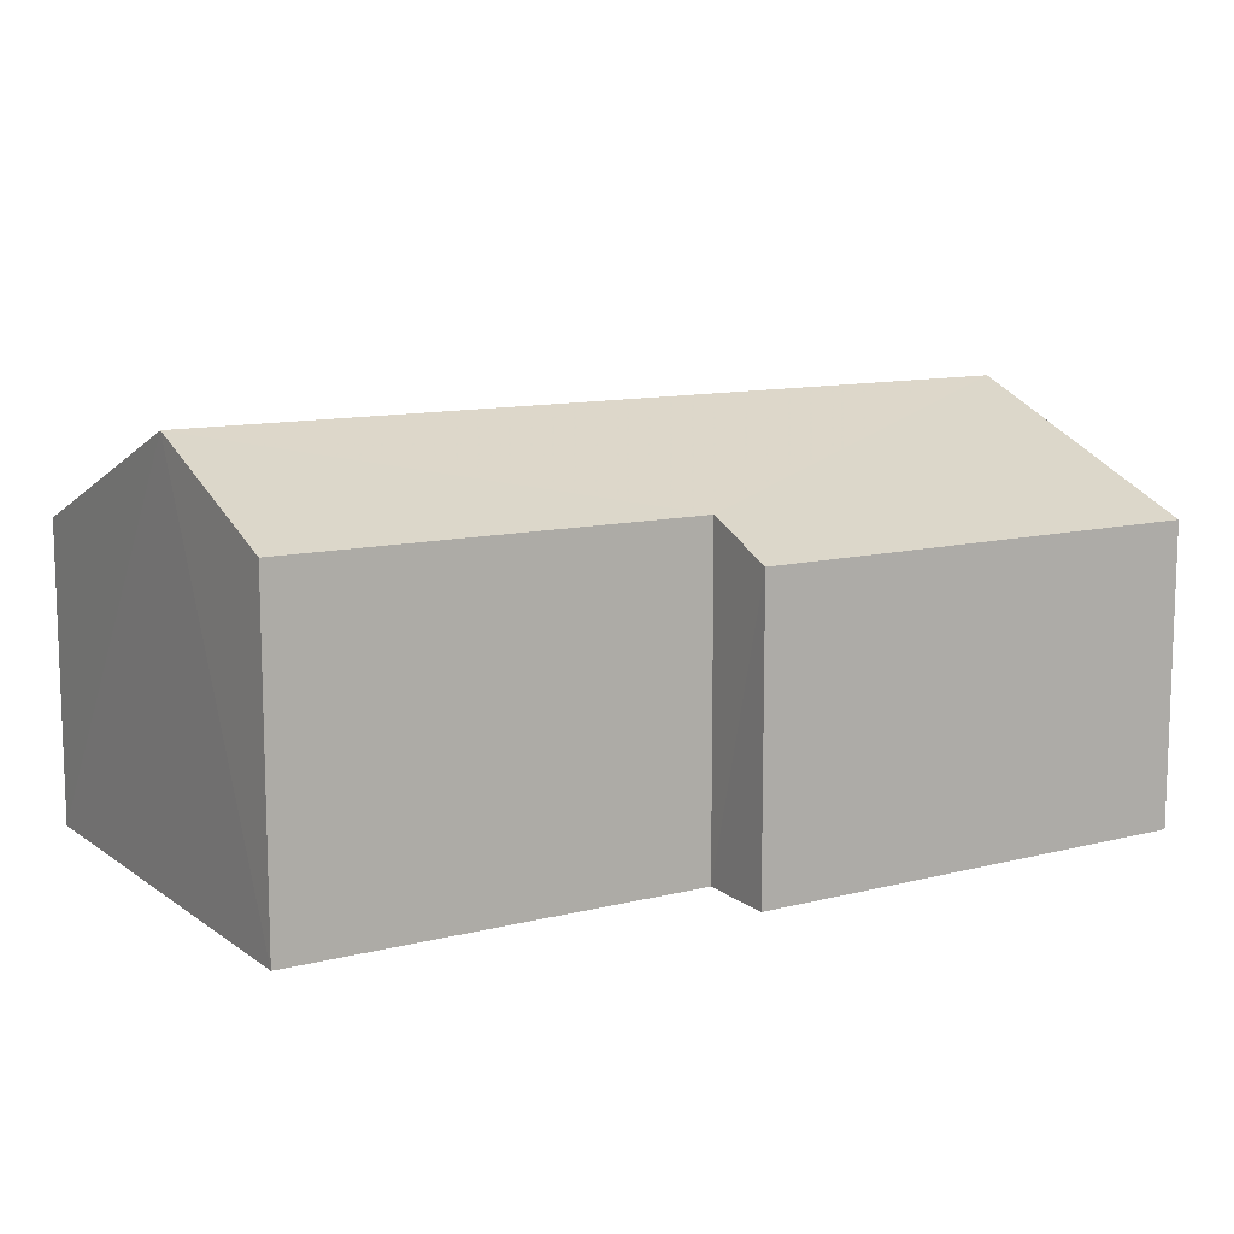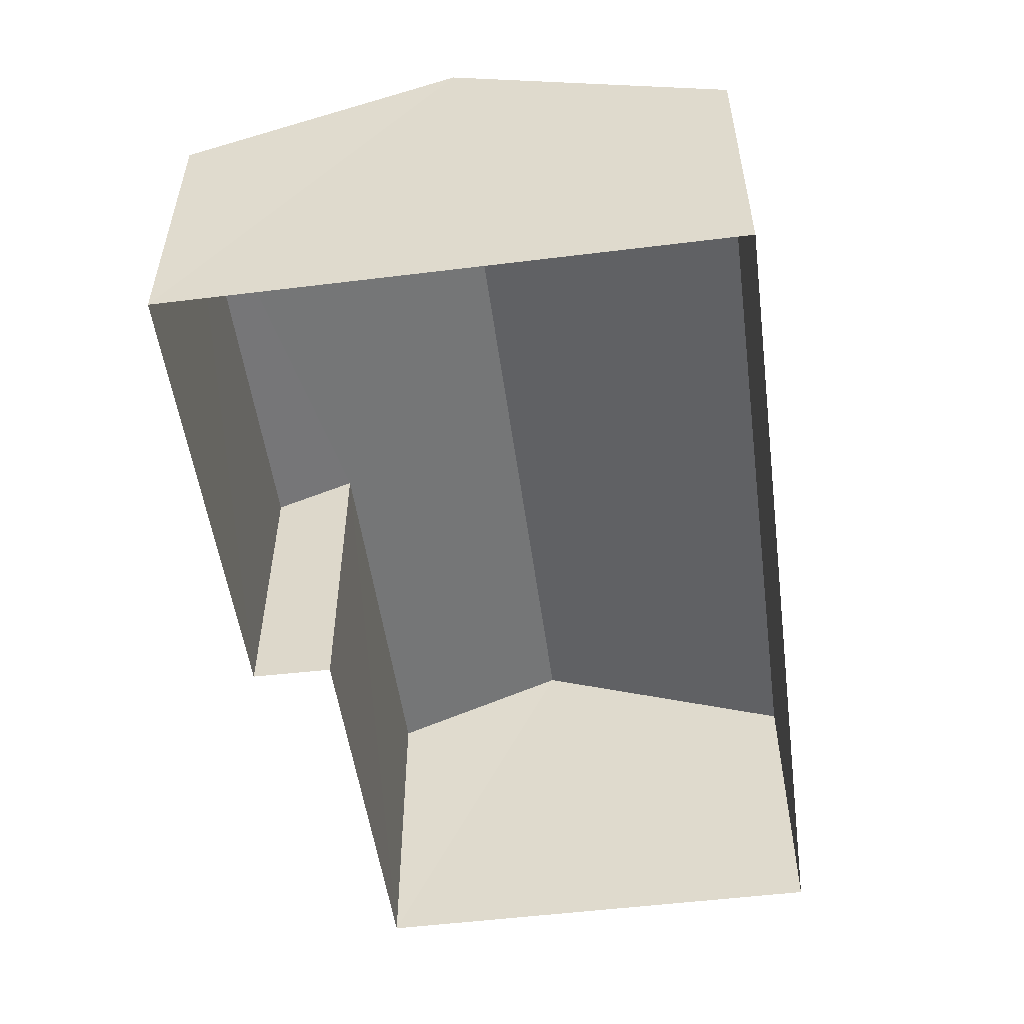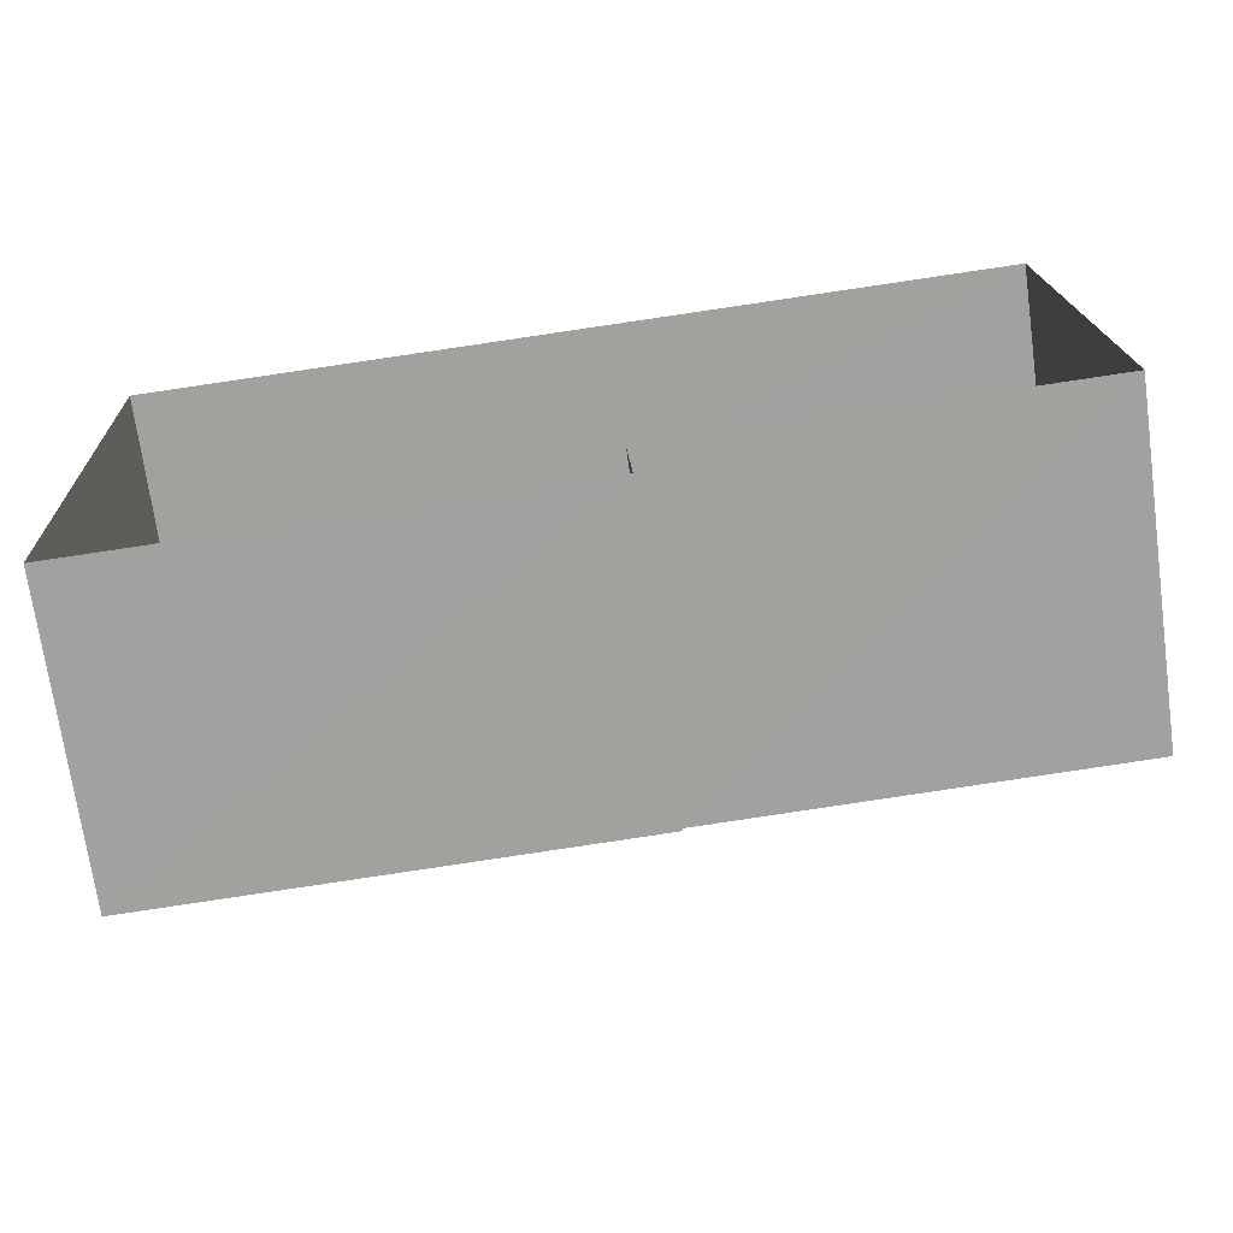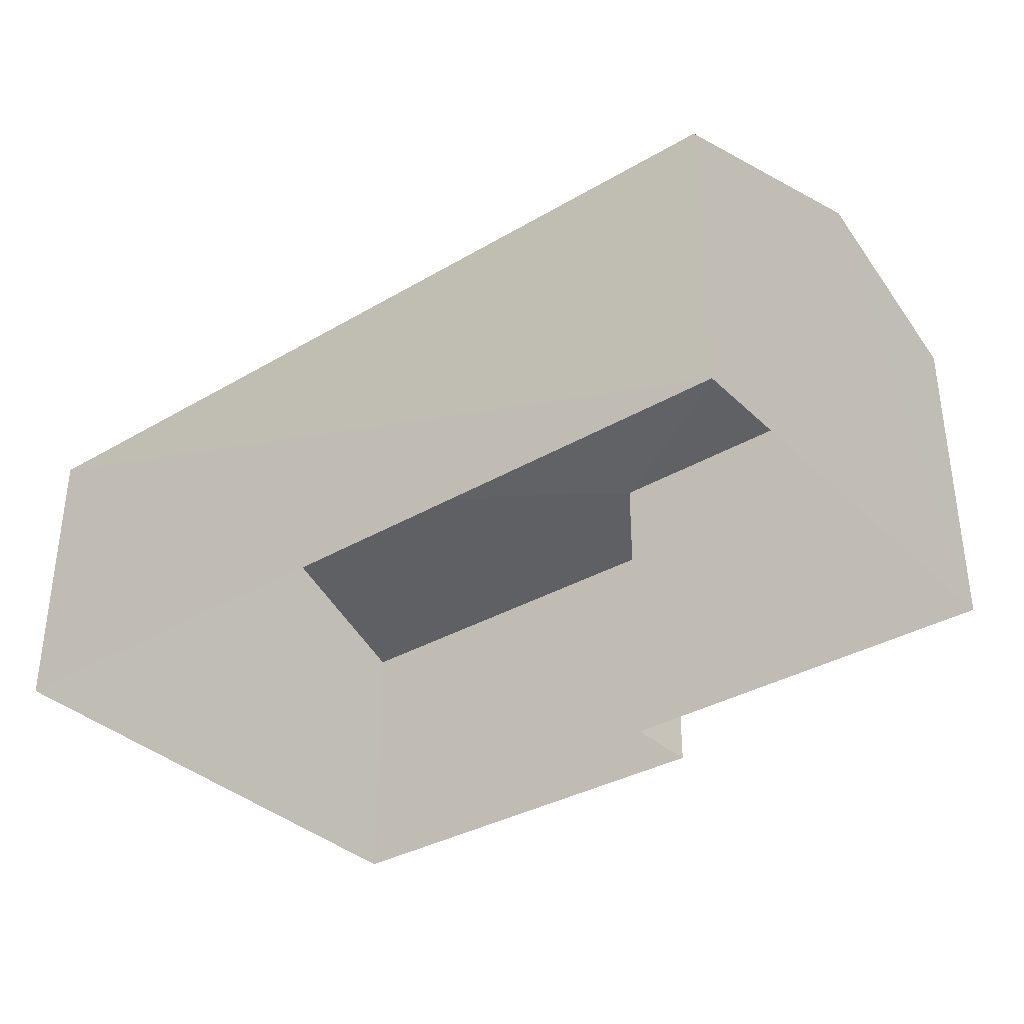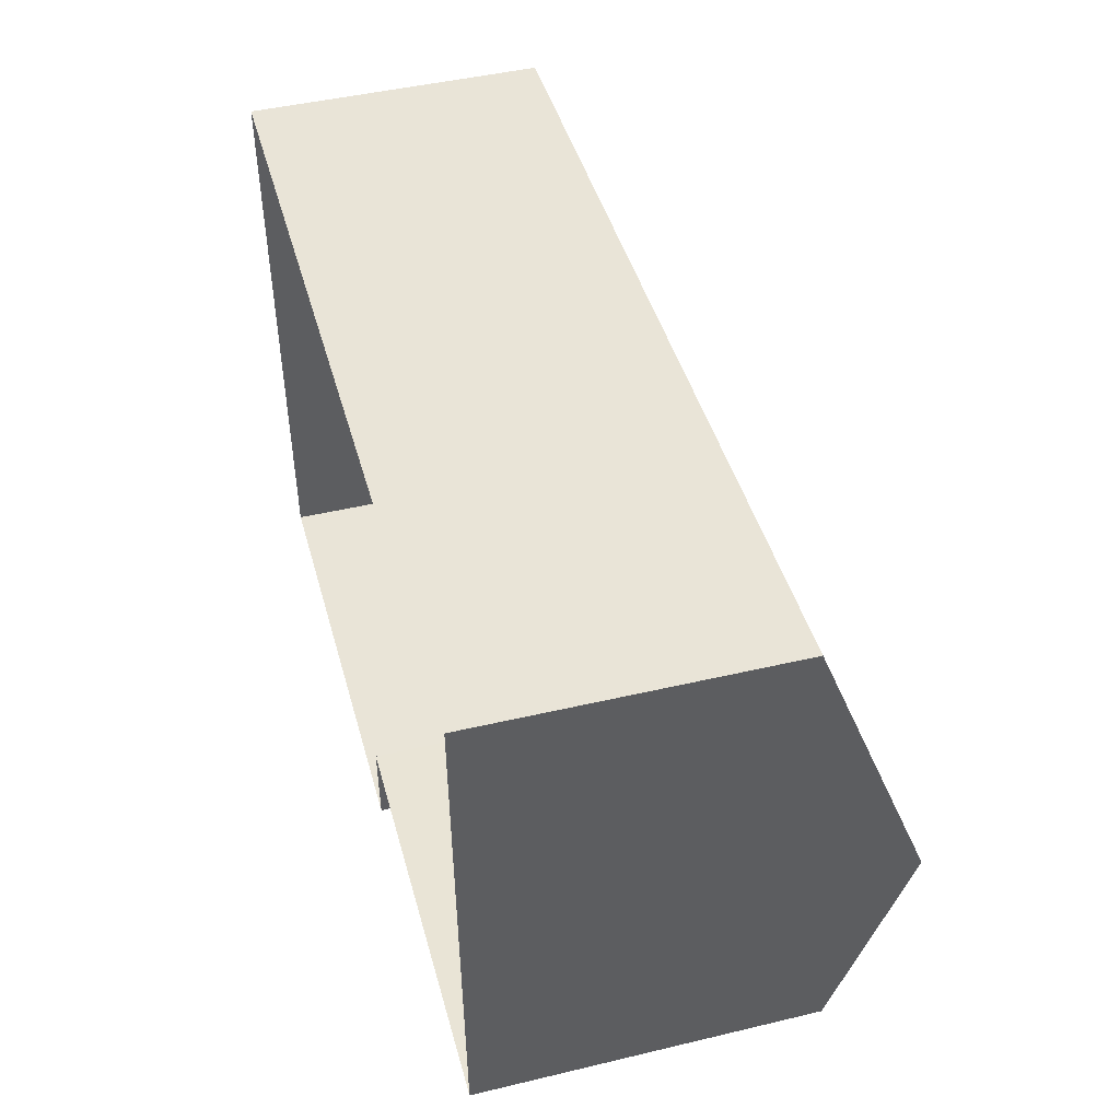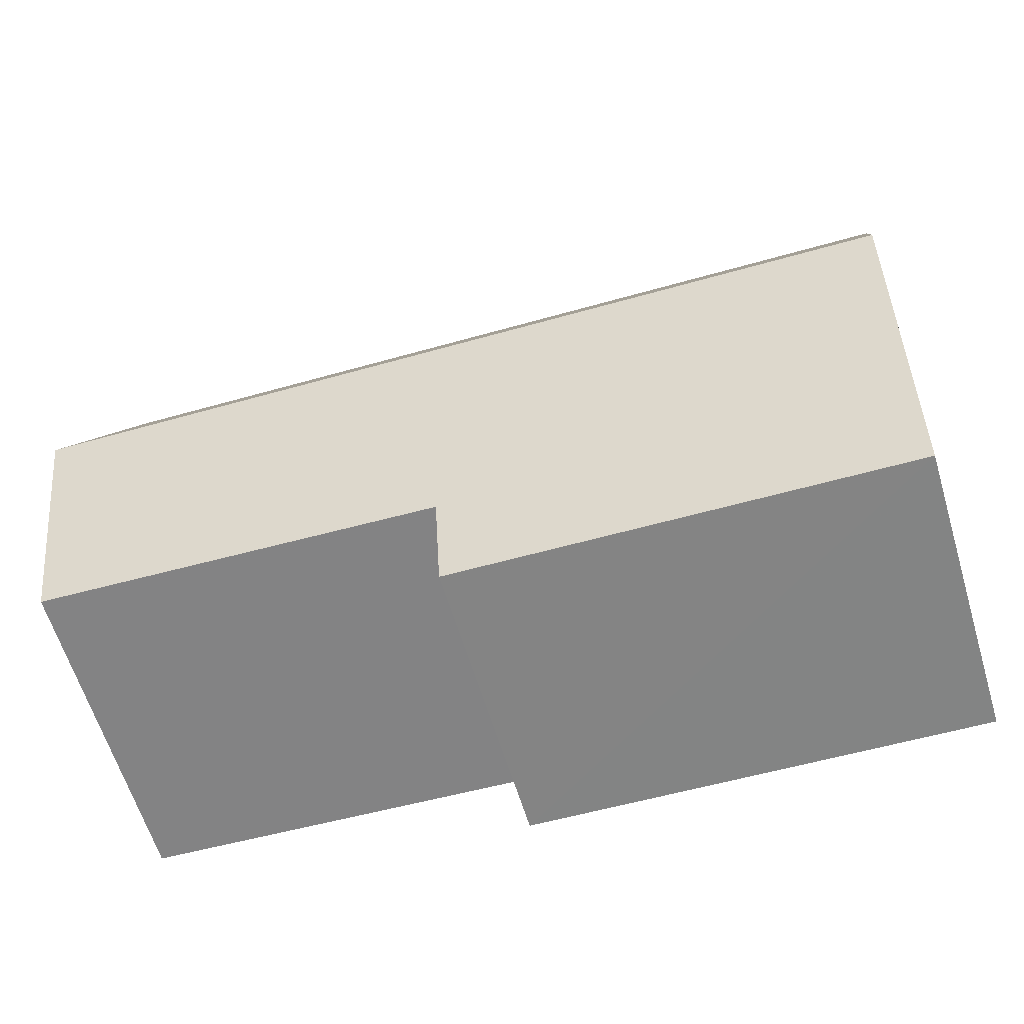
<metadata>
{"format":"obj","ext":"obj","renderer":"f3d","projection":"perspective","resolution":1024,"background":"white","views":[{"elev":11.4,"azim":-34.3,"up":"+Z"},{"elev":-52.7,"azim":95.2,"up":"+Z"},{"elev":-71.6,"azim":-172.0,"up":"+Y"},{"elev":-34.9,"azim":-144.5,"up":"+Z"},{"elev":46.0,"azim":-105.0,"up":"+Y"},{"elev":-62.3,"azim":16.9,"up":"+Y"}]}
</metadata>
<code>
v -3.728e+05 -1.054e+05 23.34
v -3.728e+05 -1.054e+05 23.34
v -3.728e+05 -1.054e+05 23.34
v -3.728e+05 -1.054e+05 23.34
v -3.728e+05 -1.054e+05 23.34
v -3.728e+05 -1.054e+05 23.34
v -3.728e+05 -1.054e+05 28.3
v -3.728e+05 -1.054e+05 26.95
v -3.728e+05 -1.054e+05 28.3
v -3.728e+05 -1.054e+05 26.95
v -3.728e+05 -1.054e+05 27.35
v -3.728e+05 -1.054e+05 26.95
v -3.728e+05 -1.054e+05 27.36
v -3.728e+05 -1.054e+05 26.95
f 1 2 3
f 3 4 1
f 5 2 1
f 6 5 1
f 7 8 9
f 7 10 8
f 9 11 7
f 7 11 12
f 9 13 11
f 12 11 14
f 12 3 7
f 3 2 7
f 2 10 7
f 11 6 1
f 11 13 6
f 8 5 9
f 5 6 9
f 6 13 9
f 14 1 4
f 14 11 1
f 4 3 12
f 14 4 12
f 10 2 5
f 8 10 5

</code>
